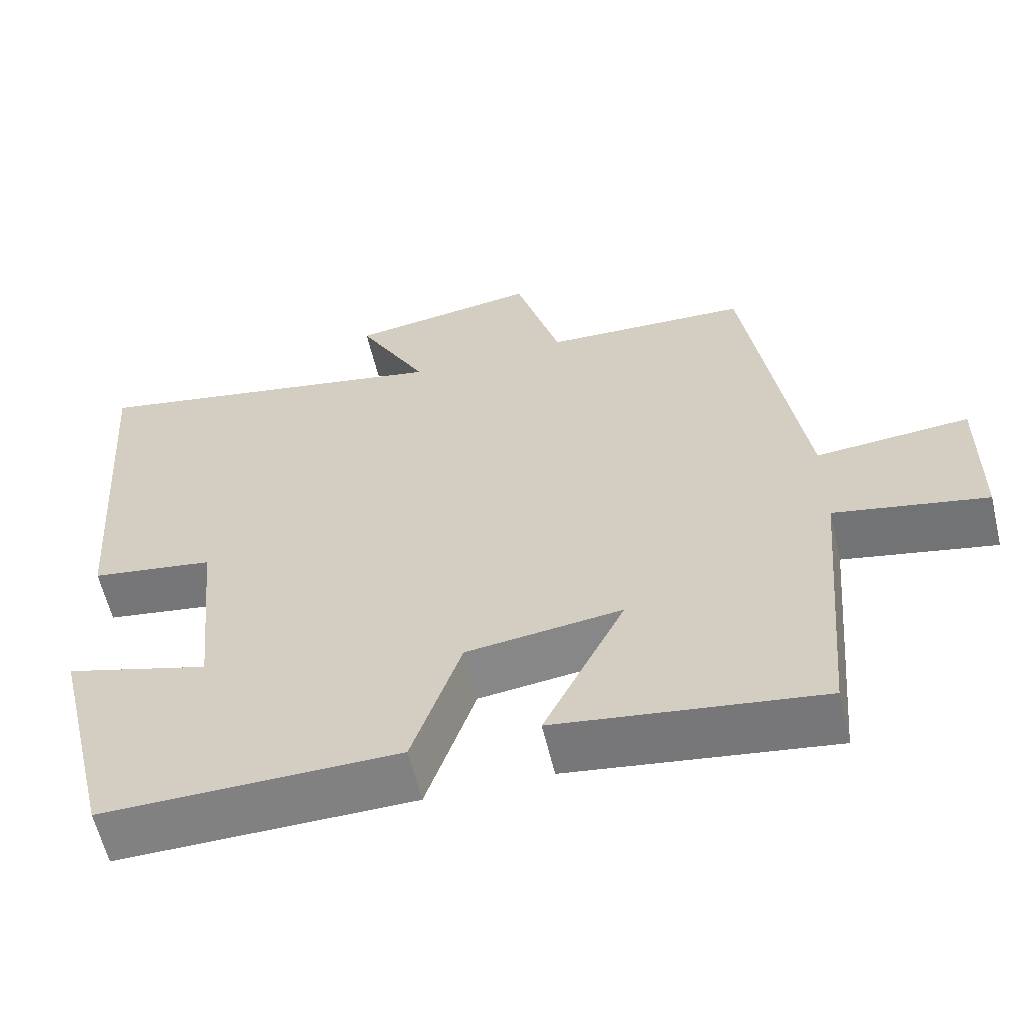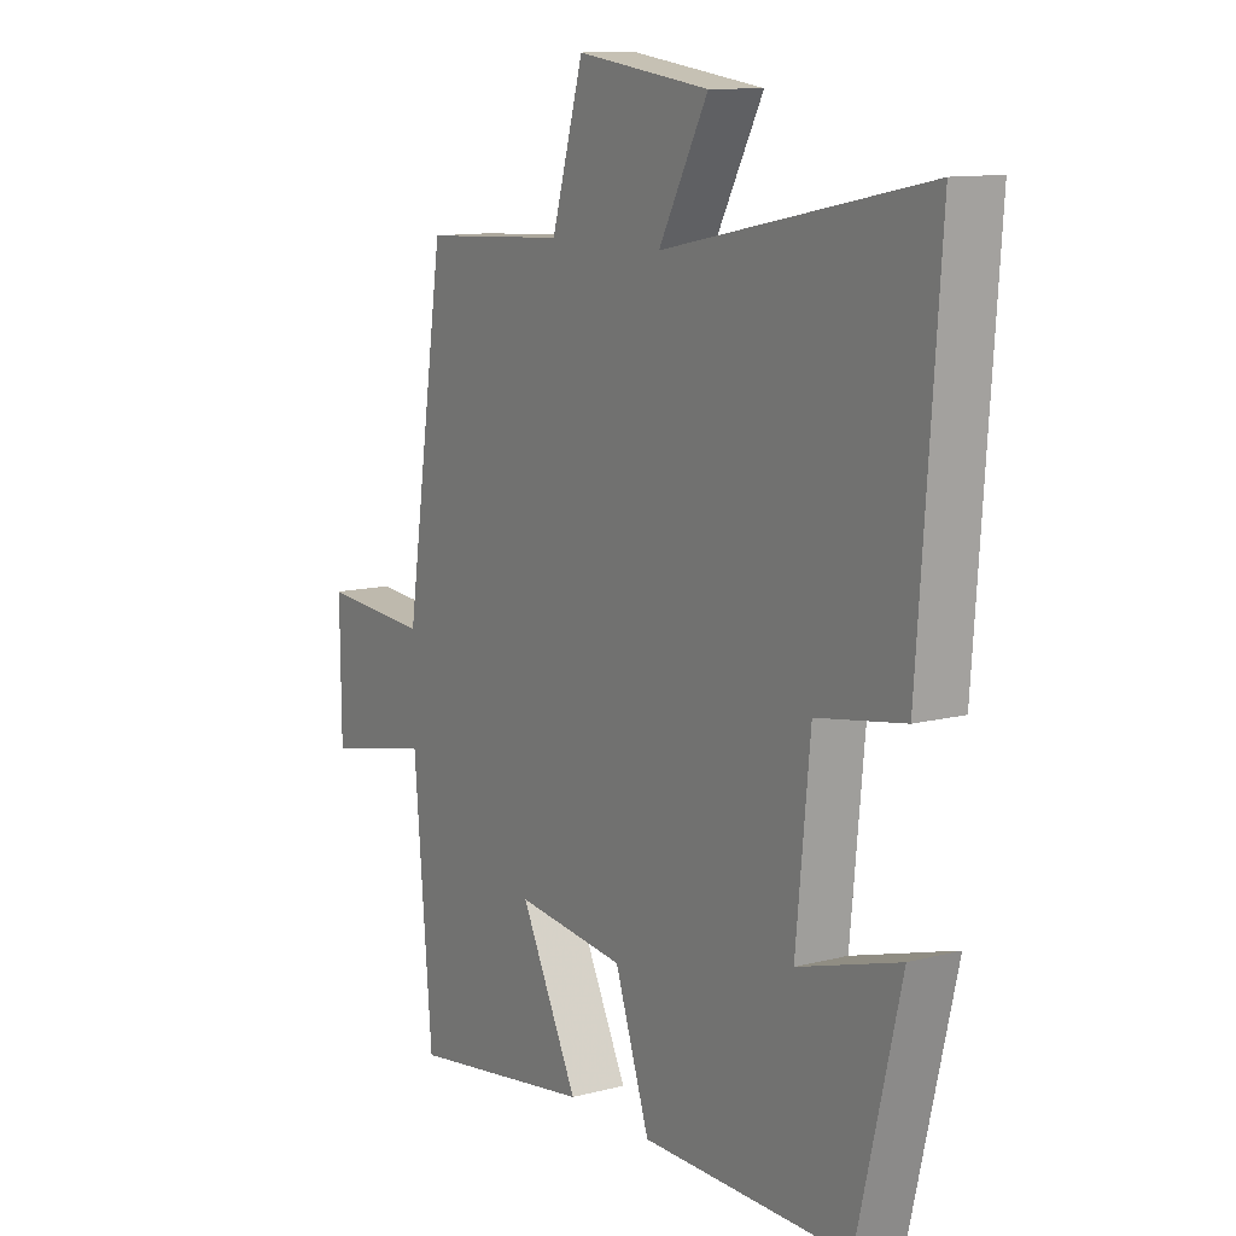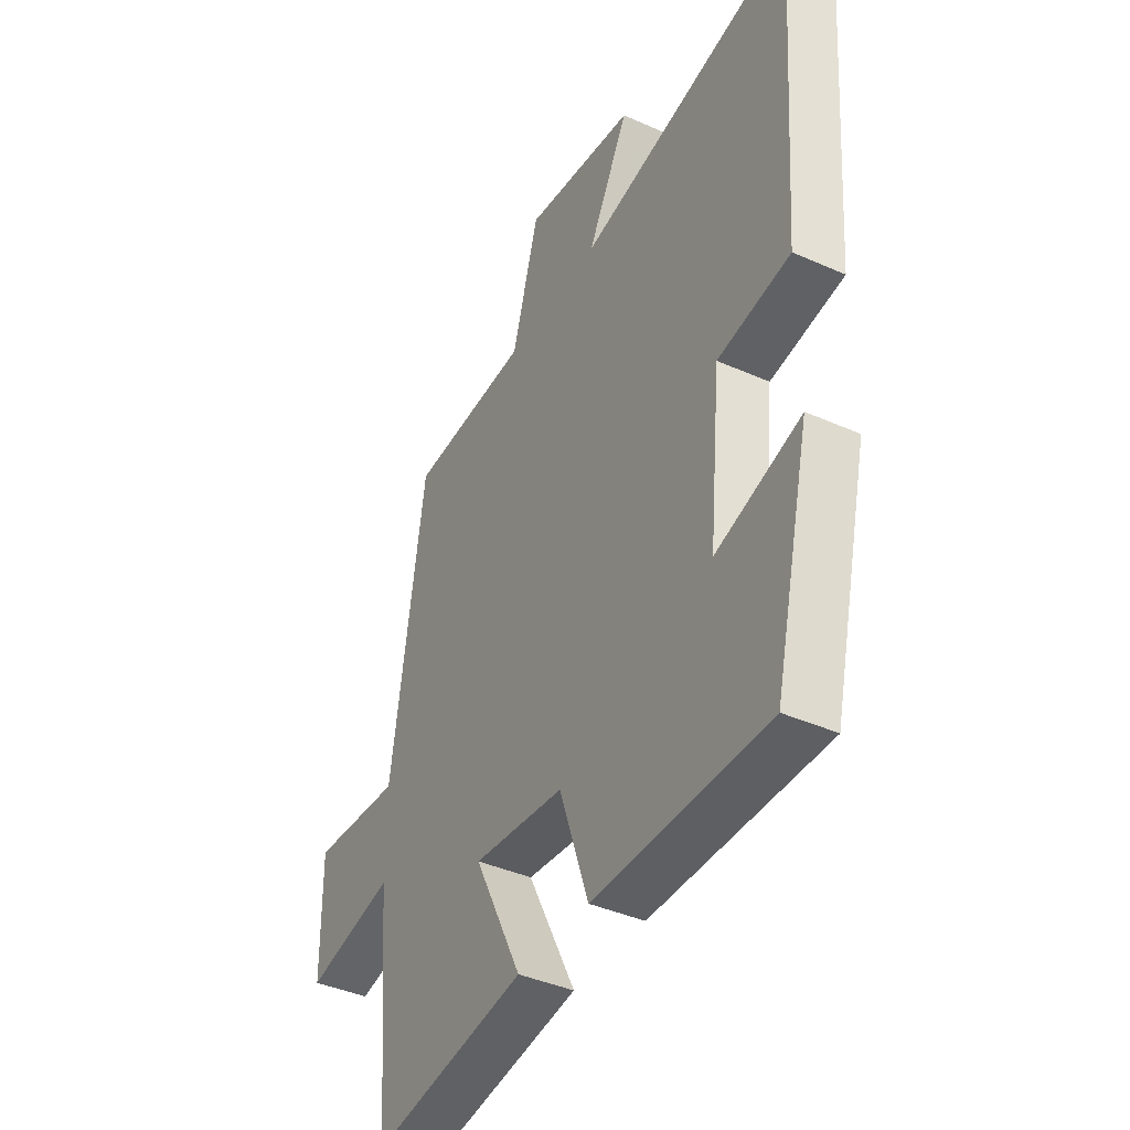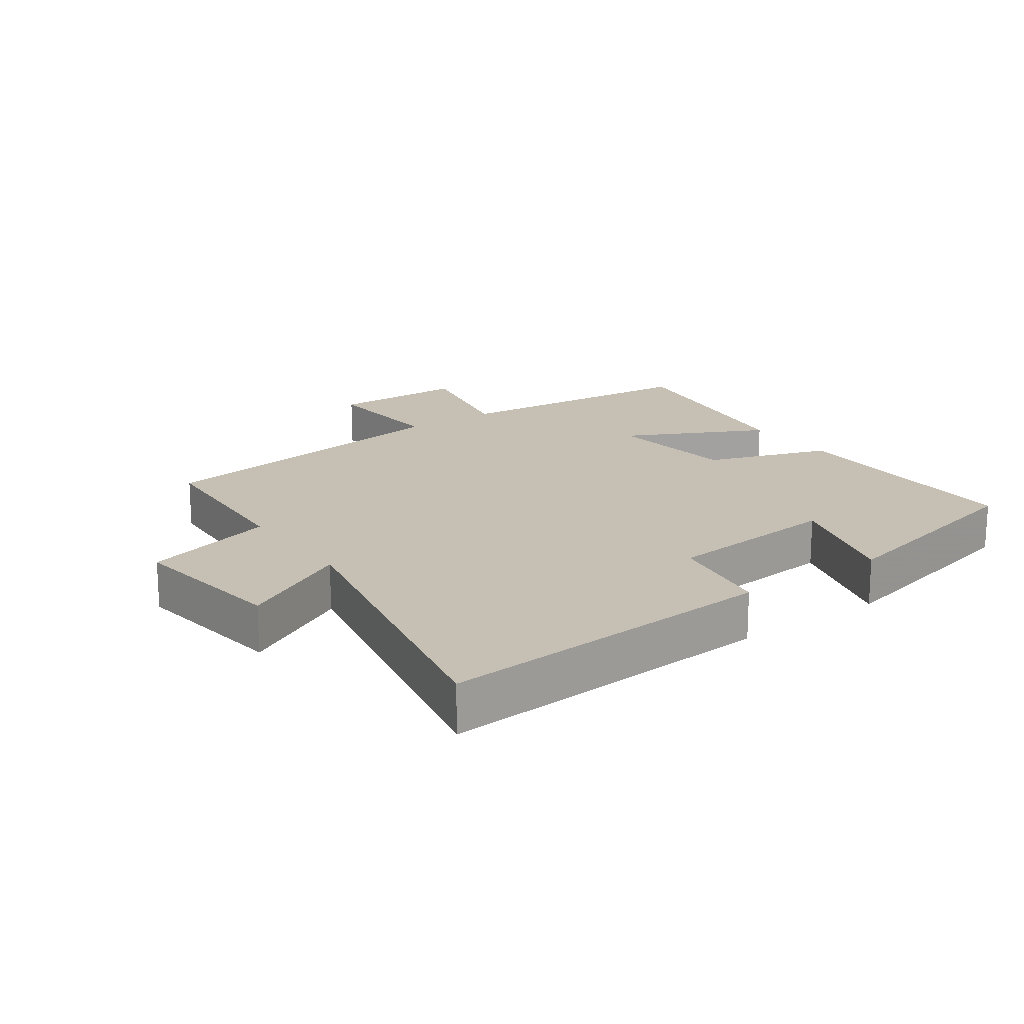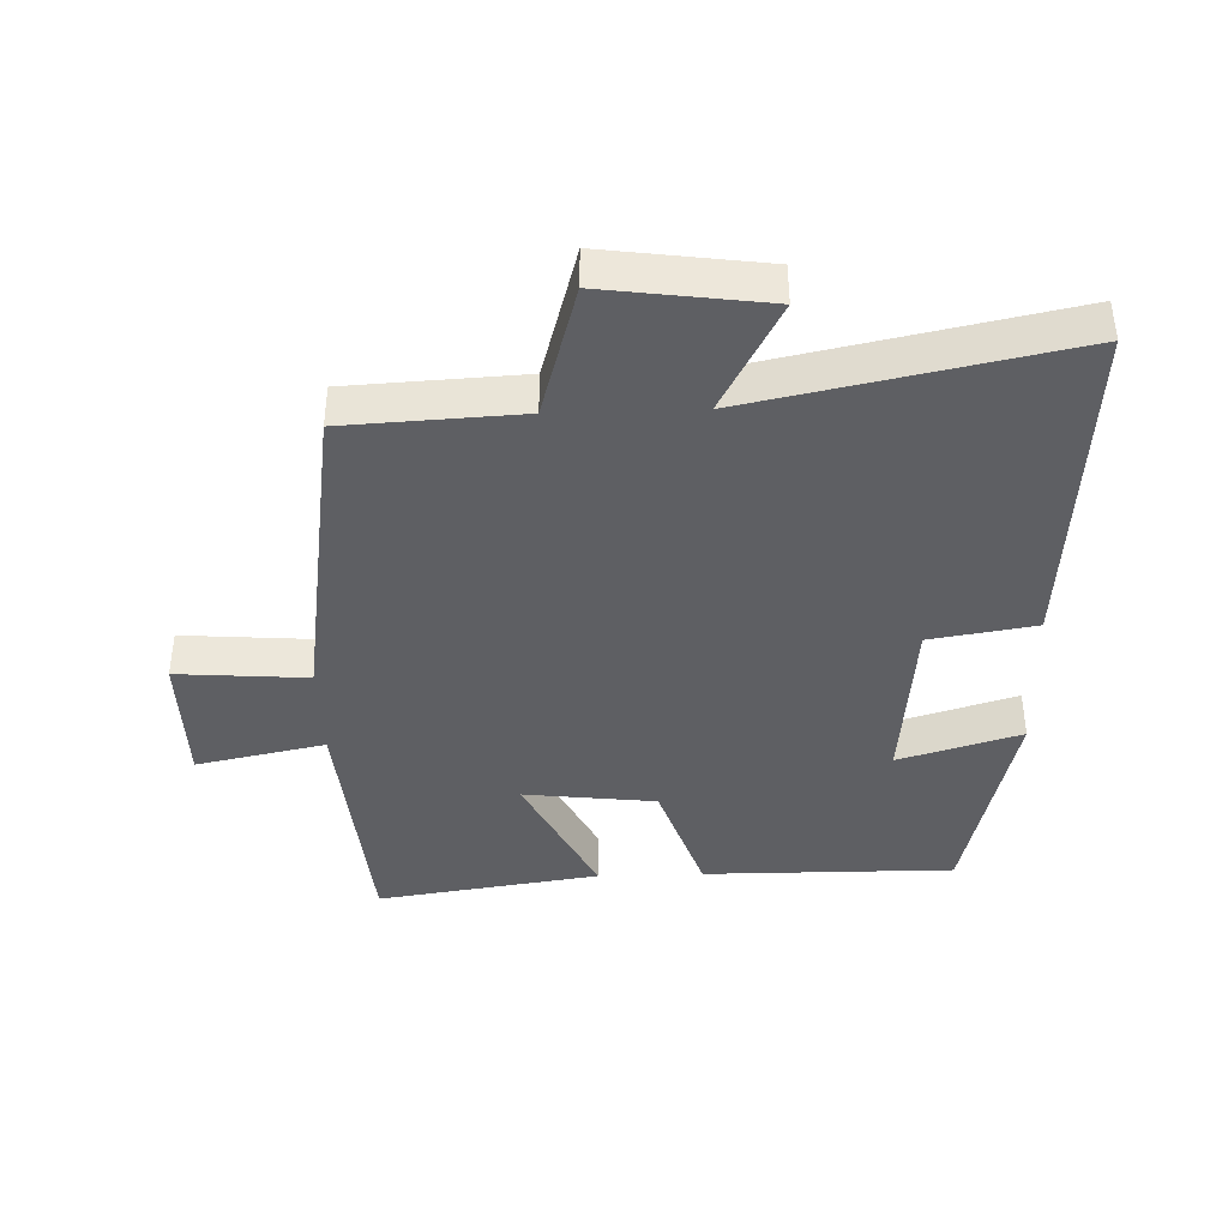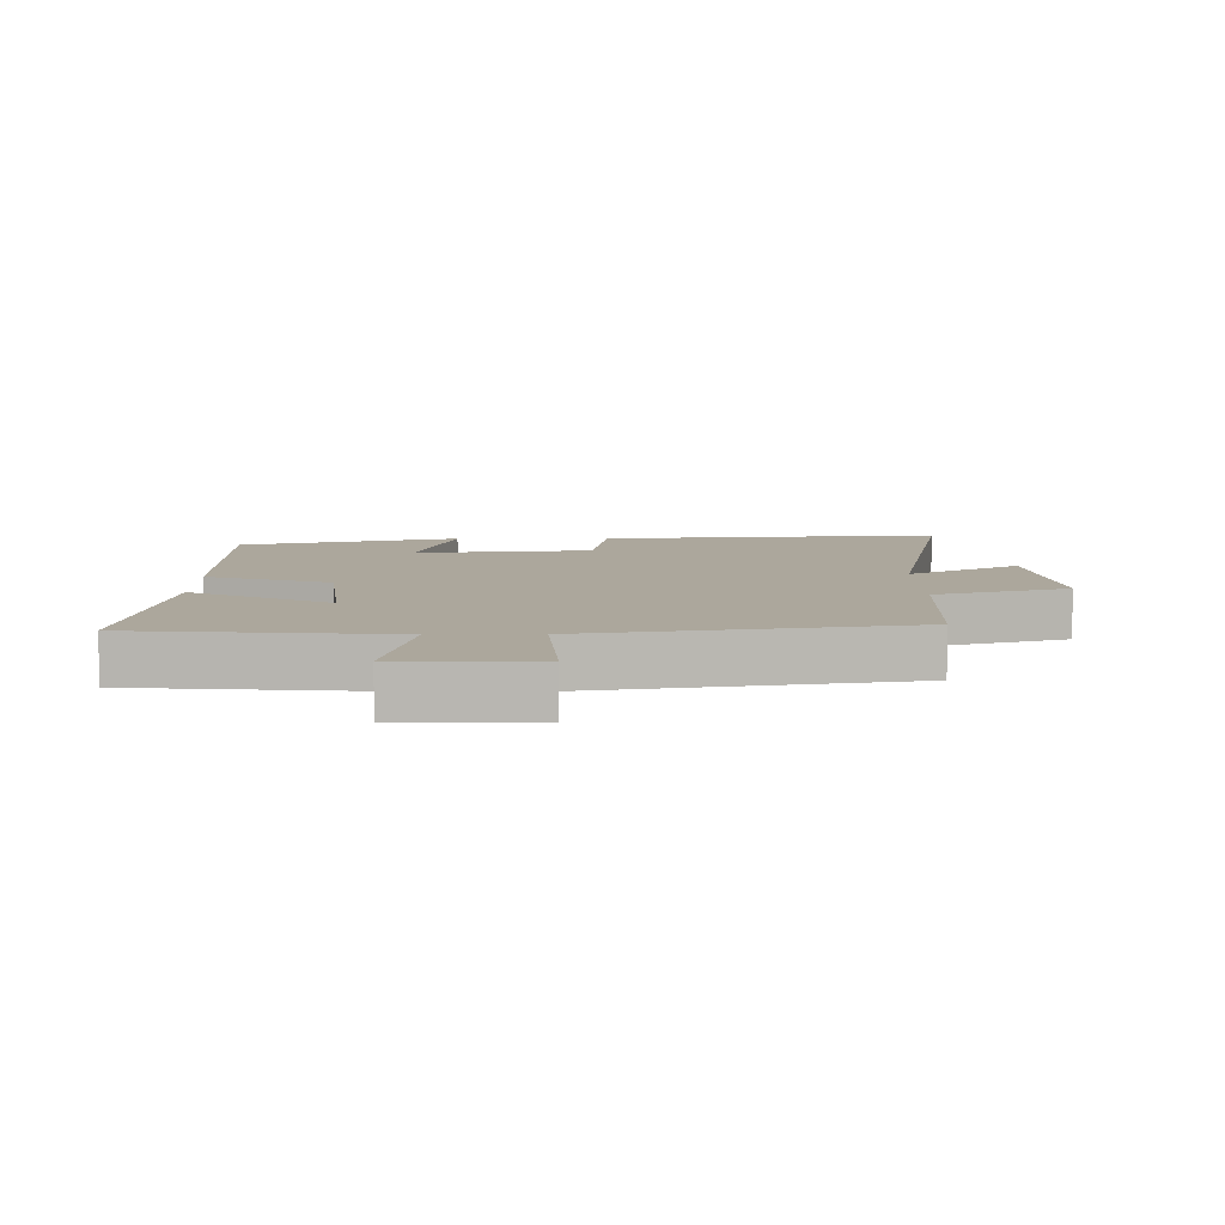
<metadata>
{"format":"obj","ext":"obj","renderer":"f3d","projection":"perspective","resolution":1024,"background":"white","views":[{"elev":-60.4,"azim":-166.6,"up":"+Z"},{"elev":11.4,"azim":57.5,"up":"+Z"},{"elev":-40.5,"azim":61.4,"up":"+Z"},{"elev":18.1,"azim":54.8,"up":"+Y"},{"elev":-40.5,"azim":1.9,"up":"+Y"},{"elev":8.3,"azim":-90.6,"up":"+Y"}]}
</metadata>
<code>
v -0.466 0.07 -0.551
v -0.5 0.07 -0.157
v -0.697 0.07 -0.198
v -0.699 0.07 0.01
v -0.5 0.07 -0.005
v -0.426 0.07 0.486
v -0.159 0.07 0.5
v -0.1 0.07 0.704
v 0.146 0.07 0.67
v 0.055 0.07 0.5
v 0.538 0.07 0.599
v 0.5 0.07 0.075
v 0.339 0.07 0.049
v 0.313 0.07 -0.221
v 0.5 0.07 -0.165
v 0.42 0.07 -0.502
v 0.036 0.07 -0.5
v -0.028 0.07 -0.31
v -0.23 0.07 -0.286
v -0.124 0.07 -0.5
v -0.466 0 -0.551
v -0.5 0 -0.157
v -0.697 0 -0.198
v -0.699 0 0.01
v -0.5 0 -0.005
v -0.426 0 0.486
v -0.159 0 0.5
v -0.1 0 0.704
v 0.146 0 0.67
v 0.055 0 0.5
v 0.538 0 0.599
v 0.5 0 0.075
v 0.339 0 0.049
v 0.313 0 -0.221
v 0.5 0 -0.165
v 0.42 0 -0.502
v 0.036 0 -0.5
v -0.028 0 -0.31
v -0.23 0 -0.286
v -0.124 0 -0.5
f 19 20 1 2
f 18 19 2
f 16 17 18
f 14 15 16
f 14 16 18
f 13 14 18 2
f 10 11 12 13
f 7 8 9 10
f 5 6 7 10
f 5 10 13 2
f 2 3 4 5
f 22 21 40 39
f 22 39 38
f 38 37 36
f 36 35 34
f 38 36 34
f 22 38 34 33
f 33 32 31 30
f 30 29 28 27
f 30 27 26 25
f 22 33 30 25
f 25 24 23 22
f 1 21 22 2
f 2 22 23 3
f 3 23 24 4
f 4 24 25 5
f 5 25 26 6
f 6 26 27 7
f 7 27 28 8
f 8 28 29 9
f 9 29 30 10
f 10 30 31 11
f 11 31 32 12
f 12 32 33 13
f 13 33 34 14
f 14 34 35 15
f 15 35 36 16
f 16 36 37 17
f 17 37 38 18
f 18 38 39 19
f 19 39 40 20
f 20 40 21 1

</code>
